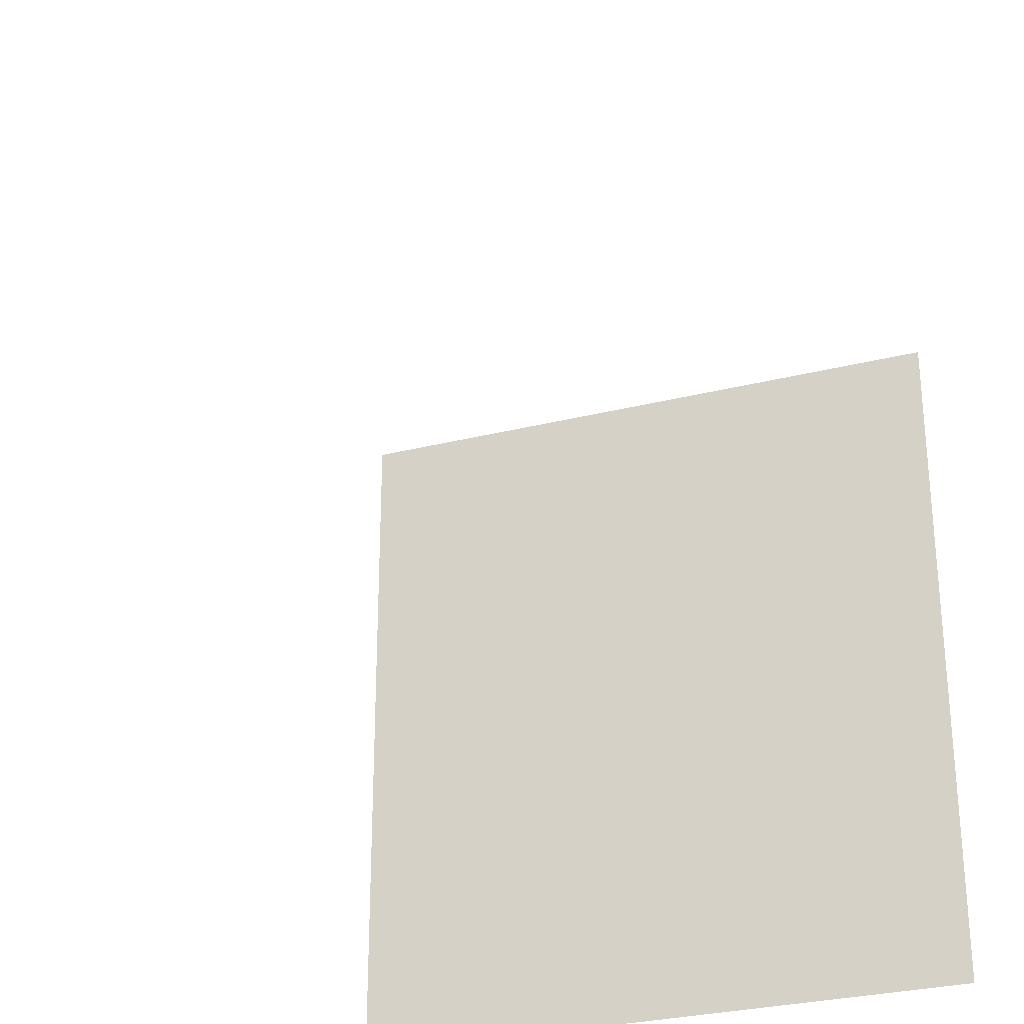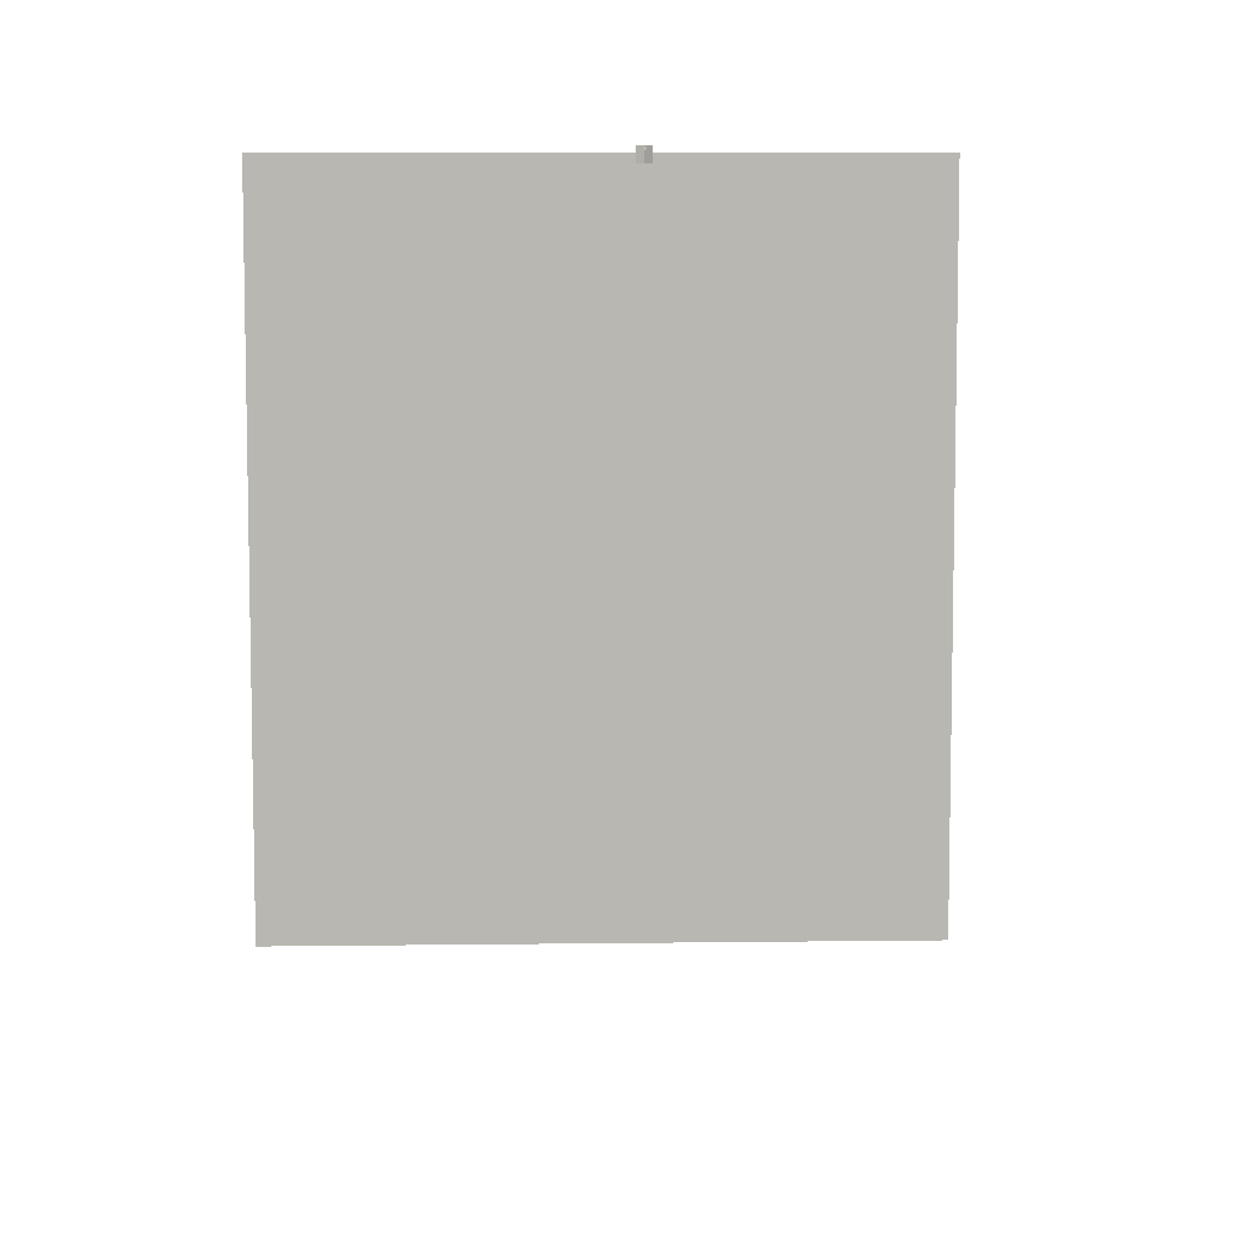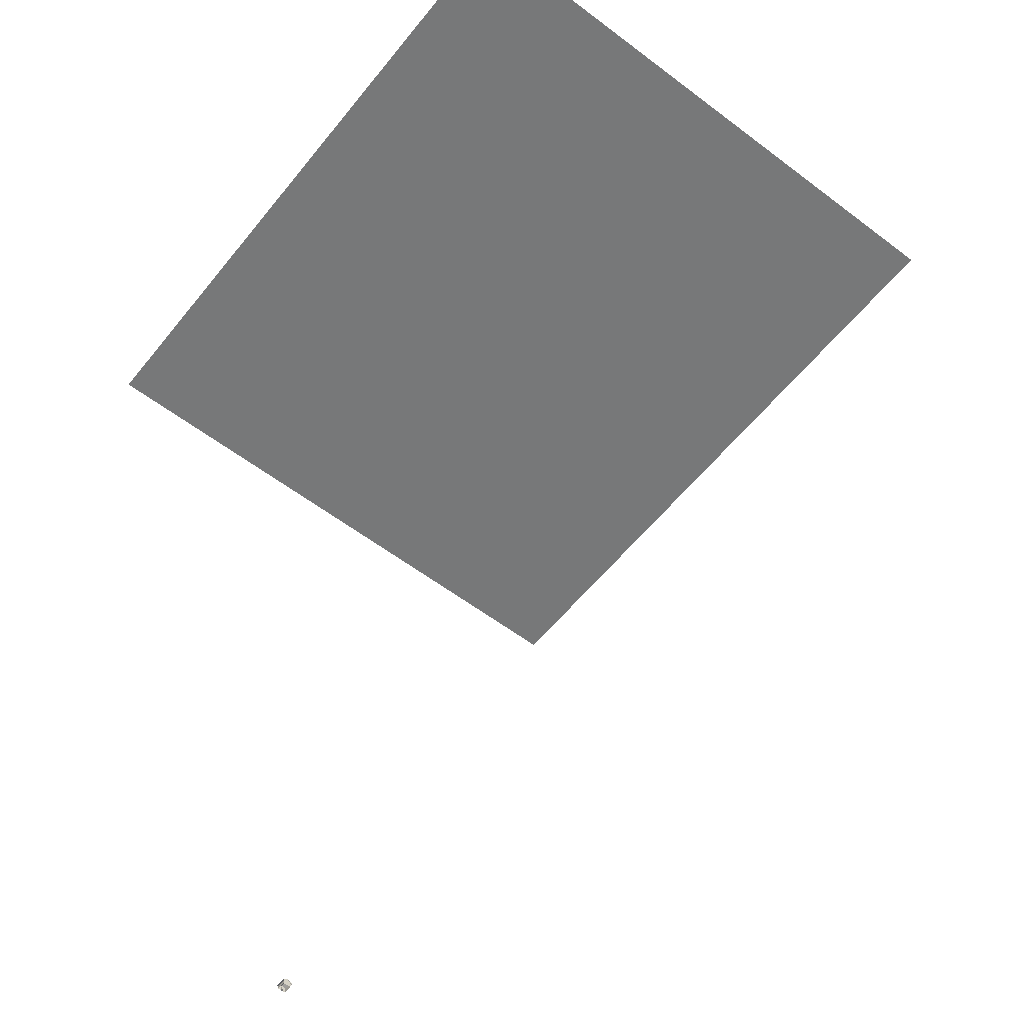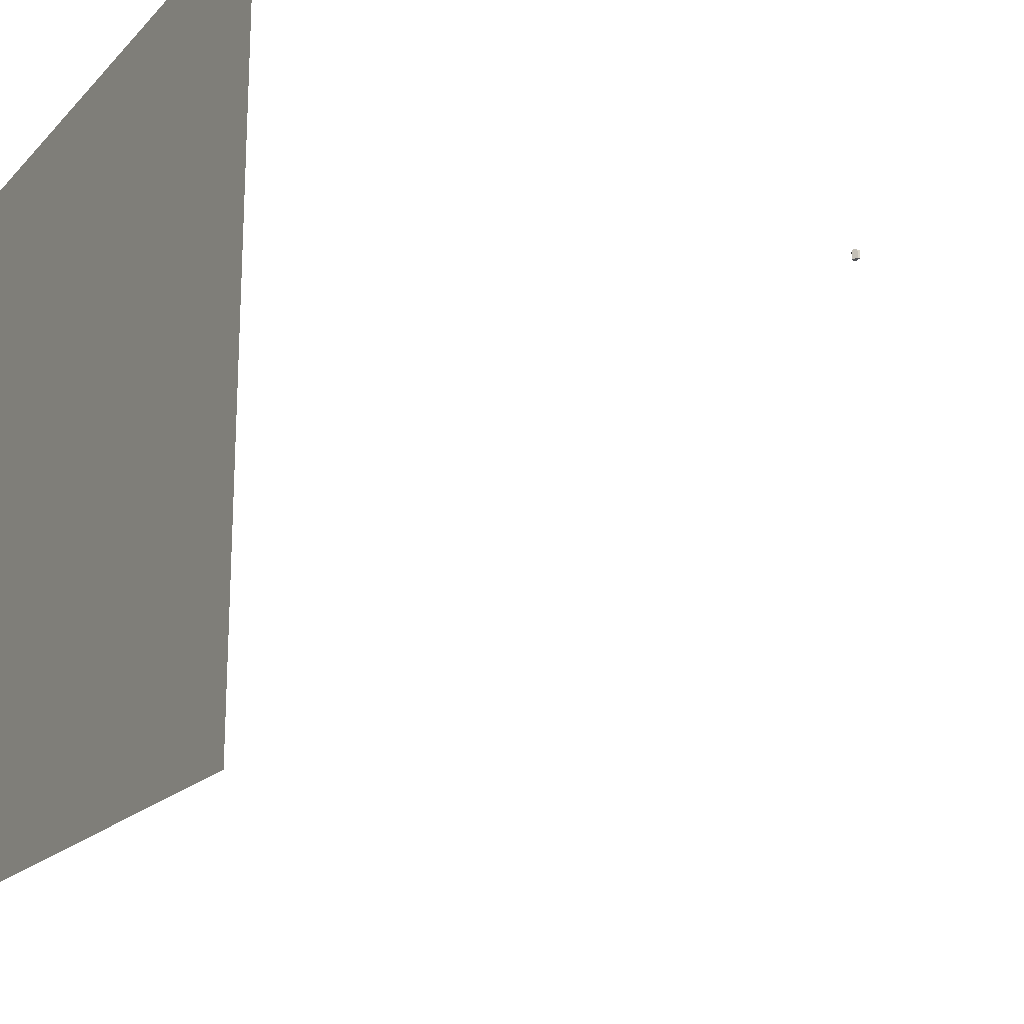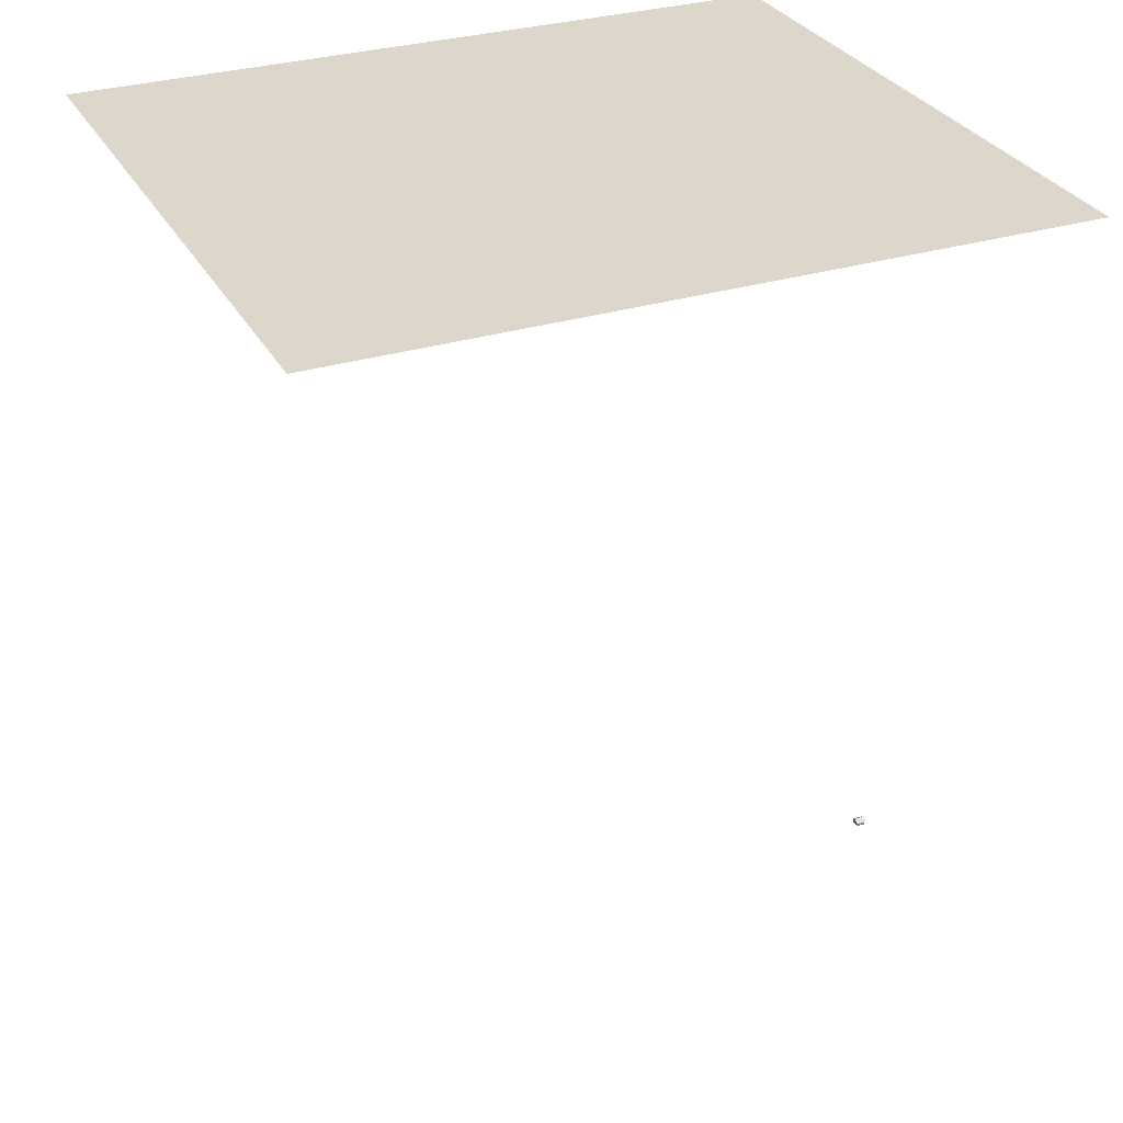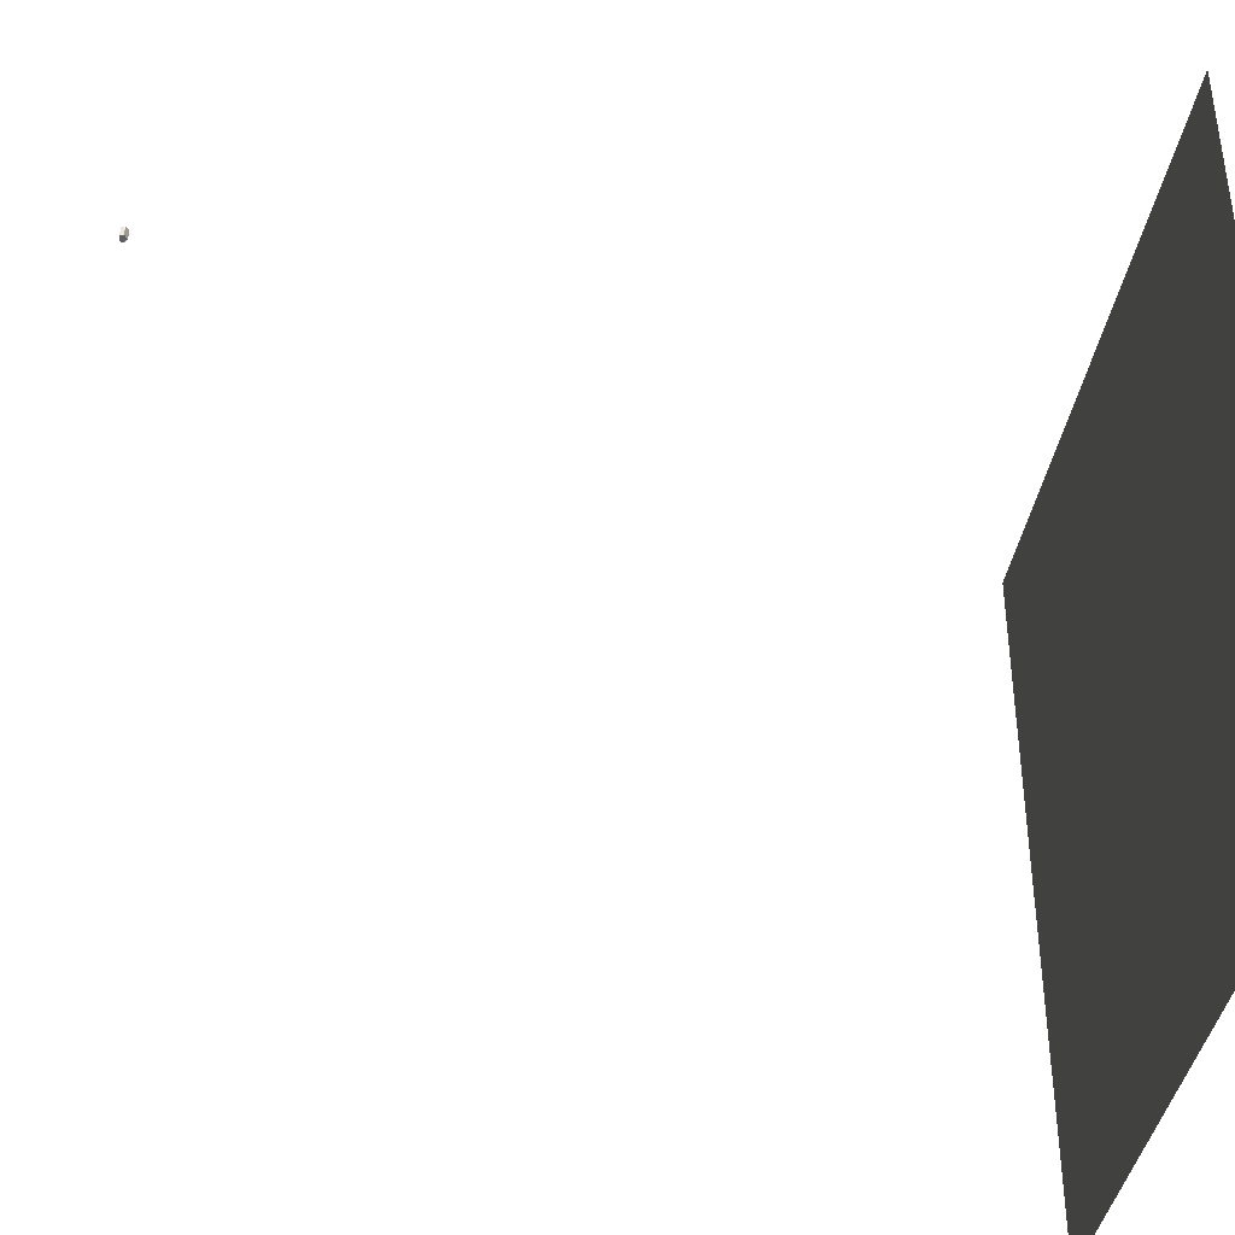
<metadata>
{"format":"obj","ext":"obj","renderer":"f3d","projection":"perspective","resolution":1024,"background":"white","views":[{"elev":-29.1,"azim":20.5,"up":"+Z"},{"elev":8.4,"azim":-2.1,"up":"+Z"},{"elev":-57.3,"azim":141.7,"up":"+Y"},{"elev":-19.0,"azim":-119.6,"up":"+Z"},{"elev":30.6,"azim":-114.0,"up":"+Y"},{"elev":-39.5,"azim":80.7,"up":"+Z"}]}
</metadata>
<code>
o door_L_geo
v -2.2 5.79 -4.969
v -2.2 5.79 0
v -0.001809 5.79 0
v -6.7e-05 5.79 -4.969
f 1 2 3 4
o door_R_geo
v 2.197 5.79 -0
v 2.2 5.79 -4.969
v -0.001809 5.79 0
v -6.7e-05 5.79 -4.969
f 8 7 5 6
o door_geo
v 0.006722 0.02422 0.03181
v -0.006722 0.02422 0.03181
v -0.006722 0 0.03181
v 0.006722 0 0.03181
f 9 10 11 12
o chicken_coop_geo
v -0.02734 0 0.0322
v 0.02734 0 0.0322
v -0.02734 0.02922 0.0322
v 0.02734 0.02922 0.0322
v -0.02734 0.02922 -0.0322
v 0.02734 0.02922 -0.0322
v -0.02734 -0 -0.0322
v 0.02734 -0 -0.0322
v 0 0.04668 0.0322
v 0 0.04668 -0.0322
v -0.03172 0.02642 0.0374
v 0 0.04668 0.0374
v 0 0.04668 -0.0374
v -0.03172 0.02642 -0.0374
v 0.03172 0.02642 0.0374
v 0.03172 0.02642 -0.0374
v -0.03621 0.02642 0.0374
v 0 0.04956 0.0374
v 0 0.04956 -0.0374
v -0.03621 0.02642 -0.0374
v 0.03614 0.02646 0.0374
v 0.03614 0.02646 -0.0374
v -0.008222 0 0.0322
v -0.01367 0.03795 0.0322
v 0.01367 0.03795 0.0322
v 0.008222 0 0.0322
v -0.02734 0.02572 0.0322
v -0.008222 0.02572 0.0322
v 0.008222 0.02572 0.0322
v 0.02734 0.02572 0.0322
v 0.02734 0.02572 -0.0322
v -0.02734 0.02572 -0.0322
v -0.008222 0.02572 0.033
v 0.008222 0.02572 0.033
v -0.008222 0 0.033
v 0.008222 0 0.033
v -0.006722 0.02422 0.033
v 0.006722 0.02422 0.033
v -0.006722 0 0.033
v 0.006722 0 0.033
v -0.006722 0.02422 0.01672
v 0.006722 0.02422 0.01672
v -0.006722 0 0.01672
v 0.006722 0 0.01672
f 39 40 36 15
f 29 30 31 32
f 17 22 18 43 44
f 42 43 18 16
f 44 39 15 17
f 31 30 33 34
f 23 24 30 29
f 25 26 32 31
f 24 27 33 30
f 28 25 31 34
f 37 41 42 16
f 36 40 41 37 21
f 13 35 40 39
f 54 53 55 56
f 42 41 38 14
f 14 20 43 42
f 44 43 20 19
f 19 13 39 44
f 41 40 45 46
f 40 35 47 45
f 38 41 46 48
f 46 45 49 50
f 45 47 51 49
f 48 46 50 52
f 49 51 55 53
f 51 52 56 55
f 52 50 54 56

</code>
